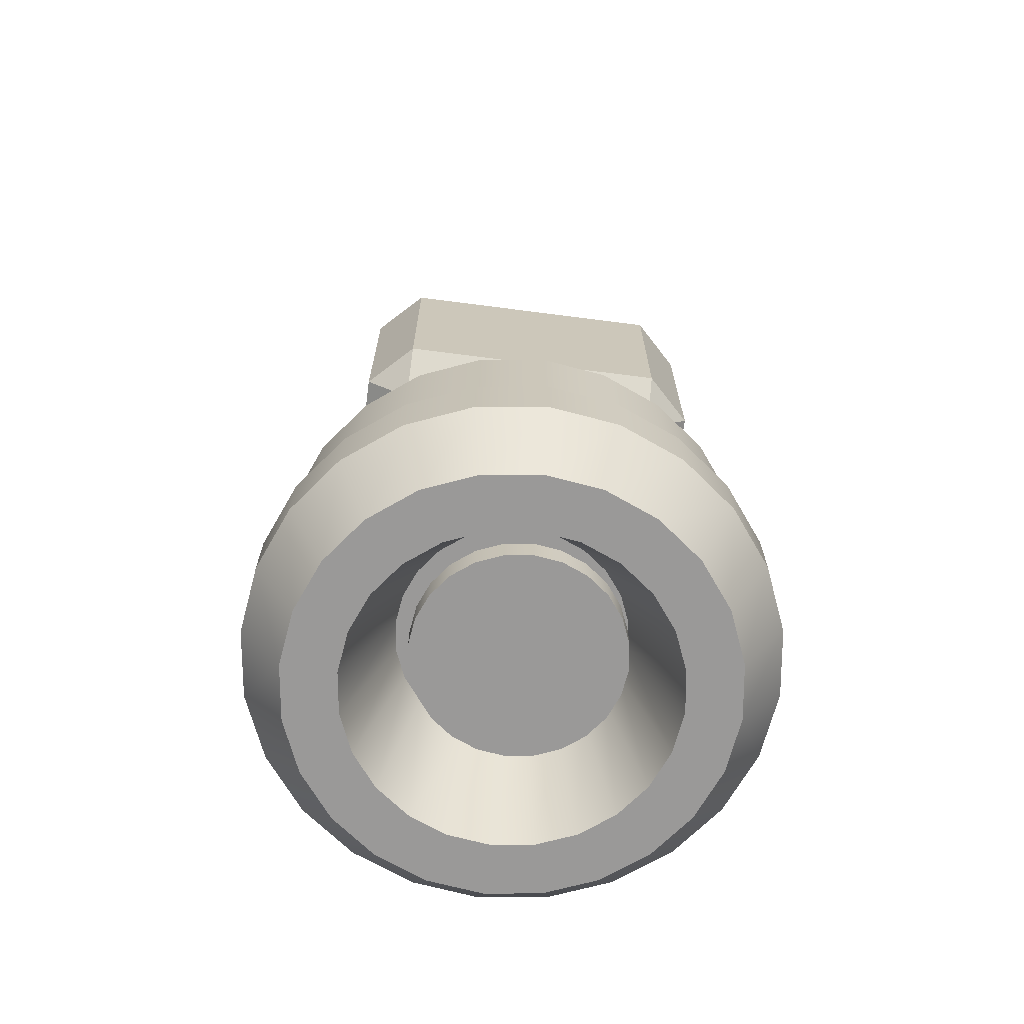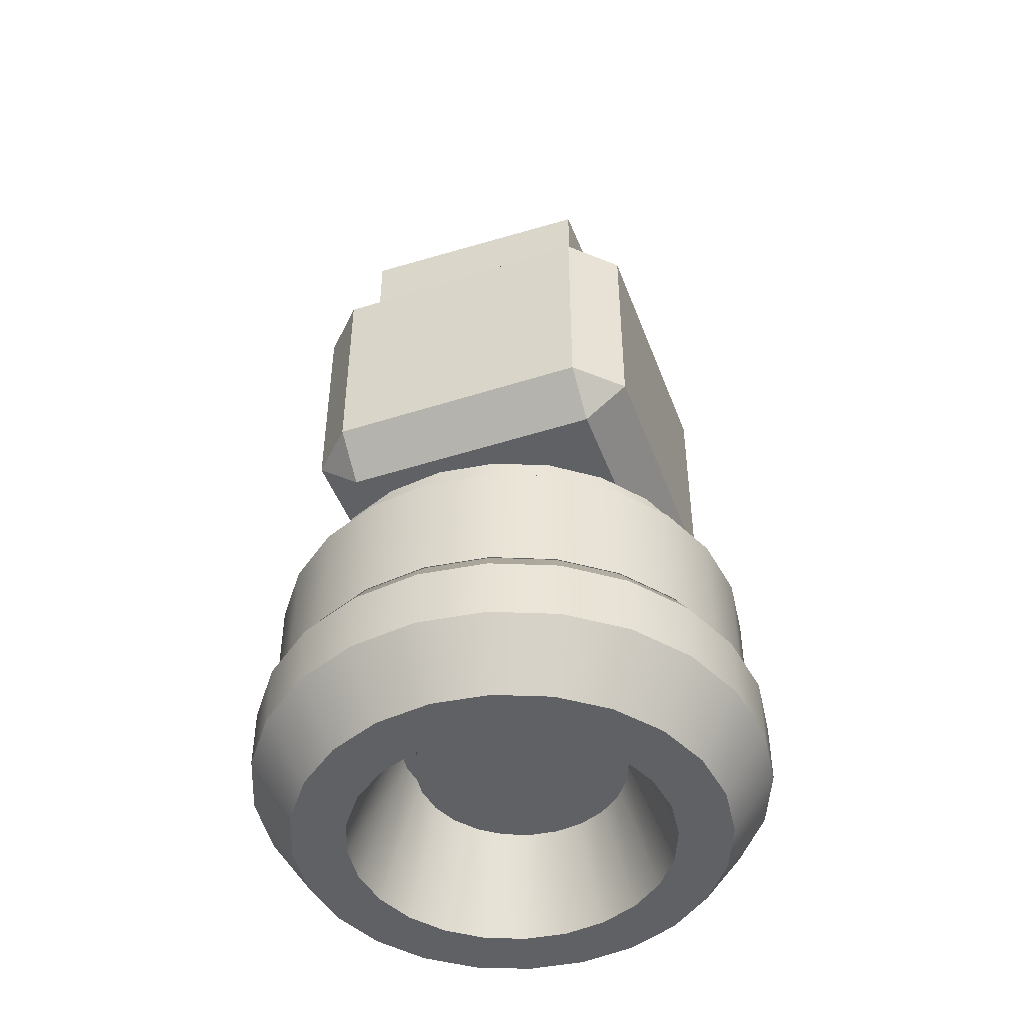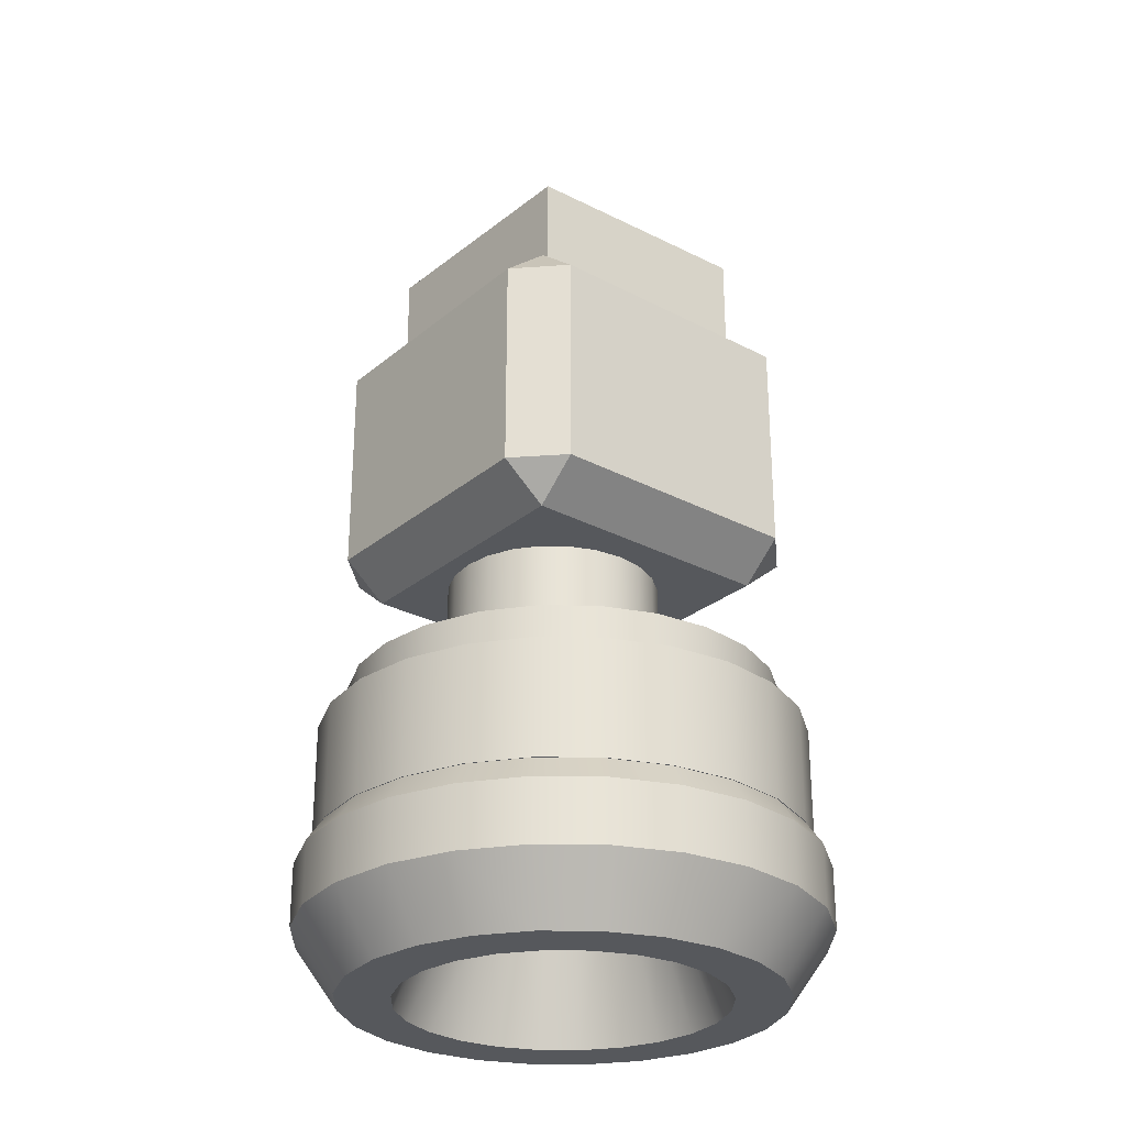
<metadata>
{"format":"obj","ext":"obj","renderer":"f3d","projection":"perspective","resolution":1024,"background":"white","views":[{"elev":-69.1,"azim":37.6,"up":"+Y"},{"elev":-46.7,"azim":65.0,"up":"+Y"},{"elev":-27.8,"azim":-83.8,"up":"+Y"}]}
</metadata>
<code>
g mergedBlocks
v 0.4084 -0.001045 0.05834
v 0.05834 -0.001045 0.4084
v 0.4084 0.404 0.05834
v 0.05834 0.404 0.4084
v 0.05834 0.404 -0.4084
v 0.05834 -0.001045 -0.4084
v 0.4084 0.404 -0.05834
v 0.4084 -0.001045 -0.05834
v -1.49e-08 0.4715 -0.35
v 0.35 0.4715 -1.49e-08
v -0.35 0.4715 1.49e-08
v 1.49e-08 0.4715 0.35
v -0.4084 -0.001045 -0.05834
v -0.05834 -0.001045 -0.4084
v -0.4084 0.404 -0.05834
v -0.05834 0.404 -0.4084
v 0.35 -0.06854 -1.49e-08
v -1.49e-08 -0.06854 -0.35
v 1.49e-08 -0.06854 0.35
v -0.35 -0.06854 1.49e-08
v -0.4084 -0.001045 0.05834
v -0.4084 0.404 0.05834
v -0.05834 -0.001045 0.4084
v -0.05834 0.404 0.4084
v 0 0.6628 -0.3203
v 0.3103 0.6628 0.00456
v 0 0.8666 0.00456
v 0 0.05146 -0.3203
v 0.3103 0.05146 0.00456
v 0 0.6628 0.3295
v -0.3103 0.6628 0.00456
v -0.3103 0.05146 0.00456
v 0 0.05146 0.3295
v 0.1732 0.2094 -0.12
v 0.1732 -0.6906 -0.12
v 0.1932 0.2094 -0.07176
v 0.1932 -0.6906 -0.07176
v 0.2 0.2094 -0.02
v 0.2 -0.6906 -0.02
v 0.1932 0.2094 0.03176
v 0.1932 -0.6906 0.03176
v 0.1732 0.2094 0.08
v 0.1732 -0.6906 0.08
v 0.1414 -0.6906 -0.1614
v 0.1414 0.2094 -0.1614
v 0.1414 0.2094 0.1214
v 0.1414 -0.6906 0.1214
v 0.1 -0.6906 0.1532
v 0.1 0.2094 0.1532
v 0.05176 -0.6906 0.1732
v 0.05176 0.2094 0.1732
v 0 -0.6906 0.18
v 0 0.2094 0.18
v -0.05176 -0.6906 0.1732
v -0.05176 0.2094 0.1732
v 0.1 0.2094 -0.1932
v 0.1 -0.6906 -0.1932
v 0.05176 0.2094 -0.2132
v 0.05176 -0.6906 -0.2132
v 0 0.2094 -0.22
v 0 -0.6906 -0.22
v -0.05176 0.2094 -0.2132
v -0.05176 -0.6906 -0.2132
v -0.1 -0.6906 0.1532
v -0.1 0.2094 0.1532
v -0.1414 -0.6906 0.1214
v -0.1414 0.2094 0.1214
v -0.1732 0.2094 0.08
v -0.1732 -0.6906 0.08
v -0.1932 0.2094 0.03176
v -0.1932 -0.6906 0.03176
v -0.2 0.2094 -0.02
v -0.2 -0.6906 -0.02
v -0.1932 0.2094 -0.07176
v -0.1932 -0.6906 -0.07176
v -0.1732 0.2094 -0.12
v -0.1732 -0.6906 -0.12
v -0.1414 0.2094 -0.1614
v -0.1414 -0.6906 -0.1614
v -0.1 -0.6906 -0.1932
v -0.1 0.2094 -0.1932
v 0.2 -0.2906 -0.3464
v 0.1035 -0.2906 -0.3864
v 0.2 -0.4058 -0.3464
v 0.1035 -0.4058 -0.3864
v -0.3864 -0.2906 0.1035
v -0.3864 -0.4058 0.1035
v -0.4 -0.2906 -3.497e-08
v -0.4 -0.4058 -3.497e-08
v -3.497e-08 -0.2906 0.4
v 0.1035 -0.2906 0.3864
v -2.49e-08 -0.4058 0.4
v 0.1035 -0.4058 0.3864
v 3.497e-08 -0.2906 -0.4
v -0.1035 -0.2906 -0.3864
v 4.504e-08 -0.4058 -0.4
v -0.1035 -0.4058 -0.3864
v -0.3864 -0.2906 -0.1035
v -0.3864 -0.4058 -0.1035
v 0.3864 -0.4058 0.1035
v 0.3864 -0.2906 0.1035
v 0.4 -0.4058 3.497e-08
v 0.4 -0.2906 3.497e-08
v -0.2 -0.2906 0.3464
v -0.1035 -0.2906 0.3864
v -0.2 -0.4058 0.3464
v -0.1035 -0.4058 0.3864
v -0.2828 -0.2906 0.2828
v -0.2828 -0.4058 0.2828
v -0.3464 -0.2906 0.2
v -0.3464 -0.4058 0.2
v 0.2828 -0.2906 -0.2828
v 0.2828 -0.4058 -0.2828
v -0.3464 -0.2906 -0.2
v -0.3464 -0.4058 -0.2
v -0.2828 -0.2906 -0.2828
v -0.2828 -0.4058 -0.2828
v 0.3864 -0.2906 -0.1035
v 0.3464 -0.2906 -0.2
v 0.3464 -0.2906 0.2
v 0.2828 -0.2906 0.2828
v 0.2 -0.2906 0.3464
v -0.2 -0.2906 -0.3464
v 0.3464 -0.4058 -0.2
v -0.2 -0.4058 -0.3464
v 0.3464 -0.4058 0.2
v 0.3864 -0.4058 -0.1035
v 0.2 -0.4058 0.3464
v 0.2828 -0.4058 0.2828
v -0.3394 -0.7514 0.3394
v -0.24 -0.7514 0.4157
v -0.2828 -0.8666 0.2828
v -0.2 -0.8666 0.3464
v -0.3394 -0.6362 0.3394
v -0.4157 -0.6362 0.24
v -0.2828 -0.521 0.2828
v -0.3464 -0.521 0.2
v 0.2828 -0.521 -0.2828
v 0.2 -0.521 -0.3464
v 0.3394 -0.6362 -0.3394
v 0.24 -0.6362 -0.4157
v 0.4636 -0.7514 -0.1242
v 0.4636 -0.6362 -0.1242
v 0.4157 -0.7514 -0.24
v 0.4157 -0.6362 -0.24
v 0.4157 -0.7514 0.24
v 0.4157 -0.6362 0.24
v 0.4636 -0.7514 0.1242
v 0.4636 -0.6362 0.1242
v 0.4 -0.8666 3.497e-08
v 0.48 -0.7514 4.196e-08
v 0.3864 -0.8666 -0.1035
v -0.2 -0.521 0.3464
v -0.1035 -0.521 0.3864
v -0.24 -0.6362 0.4157
v -0.1242 -0.6362 0.4636
v -0.1242 -0.7514 0.4636
v -1.679e-09 -0.7514 0.48
v -0.1035 -0.8666 0.3864
v 1.539e-08 -0.8666 0.4
v 0.3394 -0.7514 -0.3394
v 0.24 -0.7514 -0.4157
v 0.2828 -0.8666 -0.2828
v 0.2 -0.8666 -0.3464
v -0.4157 -0.7514 0.24
v -0.3464 -0.8666 0.2
v -0.4636 -0.7514 0.1242
v -0.3864 -0.8666 0.1035
v -0.3864 -0.8666 -0.1035
v -0.3464 -0.8666 -0.2
v -0.4636 -0.7514 -0.1242
v -0.4157 -0.7514 -0.24
v -0.48 -0.7514 -4.196e-08
v -0.48 -0.6362 -4.196e-08
v -0.4636 -0.6362 -0.1242
v 0.1035 -0.521 -0.3864
v 5.511e-08 -0.521 -0.4
v 0.1242 -0.6362 -0.4636
v 7.218e-08 -0.6362 -0.48
v -0.1242 -0.6362 -0.4636
v -0.24 -0.6362 -0.4157
v -0.1242 -0.7514 -0.4636
v -0.24 -0.7514 -0.4157
v 0.3394 -0.7514 0.3394
v 0.2828 -0.8666 0.2828
v 0.3464 -0.8666 0.2
v -0.4636 -0.6362 0.1242
v 0.1242 -0.7514 -0.4636
v 8.225e-08 -0.7514 -0.48
v -0.2828 -0.8666 -0.2828
v -0.3394 -0.7514 -0.3394
v 0.3864 -0.8666 0.1035
v 0.1242 -0.7514 0.4636
v 0.24 -0.7514 0.4157
v 0.1035 -0.8666 0.3864
v 0.2 -0.8666 0.3464
v -0.1035 -0.8666 -0.3864
v -0.2 -0.8666 -0.3464
v 0.4 -0.521 3.497e-08
v 0.3864 -0.521 -0.1035
v 0.48 -0.6362 4.196e-08
v -1.175e-08 -0.6362 0.48
v 0.1242 -0.6362 0.4636
v 0.3464 -0.8666 -0.2
v 0.24 -0.6362 0.4157
v 0.3 -0.8666 2.623e-08
v 0.2898 -0.8666 0.07765
v 0.2598 -0.8666 0.15
v 0.2121 -0.8666 0.2121
v 0.15 -0.8666 0.2598
v 0.07765 -0.8666 0.2898
v 2.413e-08 -0.8666 0.3
v -0.07765 -0.8666 0.2898
v -0.15 -0.8666 0.2598
v -0.2121 -0.8666 0.2121
v -0.2598 -0.8666 0.15
v -0.2898 -0.8666 0.07765
v -0.3 -0.8666 -2.623e-08
v -0.2898 -0.8666 -0.07765
v -0.2598 -0.8666 -0.15
v -0.2121 -0.8666 -0.2121
v -0.15 -0.8666 -0.2598
v -0.07765 -0.8666 -0.2898
v 8.532e-08 -0.8666 -0.4
v 7.658e-08 -0.8666 -0.3
v 0.07765 -0.8666 -0.2898
v 0.1035 -0.8666 -0.3864
v 0.15 -0.8666 -0.2598
v 0.2121 -0.8666 -0.2121
v 0.2598 -0.8666 -0.15
v 0.2898 -0.8666 -0.07765
v -0.4 -0.8666 -3.497e-08
v -0.1035 -0.521 -0.3864
v 0.3464 -0.521 -0.2
v -1.483e-08 -0.521 0.4
v -0.3864 -0.521 0.1035
v 0.2 -0.521 0.3464
v 0.2828 -0.521 0.2828
v 0.3394 -0.6362 0.3394
v -0.3394 -0.6362 -0.3394
v 0.1035 -0.521 0.3864
v -0.2 -0.521 -0.3464
v -0.3464 -0.521 -0.2
v -0.4157 -0.6362 -0.24
v -0.2828 -0.521 -0.2828
v -0.3864 -0.521 -0.1035
v 0.3464 -0.521 0.2
v 0.3864 -0.521 0.1035
v -0.4 -0.521 -3.497e-08
v 0.213 -0.6362 1.862e-08
v 0.2057 -0.6362 -0.05513
v 0.2057 -0.6362 0.05513
v 0.1845 -0.6362 0.1065
v 0.1845 -0.6362 -0.1065
v 0.1506 -0.6362 0.1506
v 0.1506 -0.6362 -0.1506
v 0.1065 -0.6362 0.1845
v 0.1065 -0.6362 -0.1845
v 0.05513 -0.6362 0.2057
v 0.05513 -0.6362 -0.2057
v 1.159e-08 -0.6362 0.213
v 4.883e-08 -0.6362 -0.213
v -0.05513 -0.6362 0.2057
v -0.05513 -0.6362 -0.2057
v -0.1065 -0.6362 0.1845
v -0.1065 -0.6362 -0.1845
v -0.1506 -0.6362 0.1506
v -0.1506 -0.6362 -0.1506
v -0.1845 -0.6362 0.1065
v -0.1845 -0.6362 -0.1065
v -0.2057 -0.6362 0.05513
v -0.2057 -0.6362 -0.05513
v -0.213 -0.6362 -1.862e-08
v 0.3897 -0.3746 -0.225
v 0.3897 -0.5906 -0.225
v 0.4347 -0.3746 -0.1165
v 0.4347 -0.5906 -0.1165
v 0.45 -0.3746 0
v 0.45 -0.5906 0
v 0.4347 -0.3746 0.1165
v 0.4347 -0.5906 0.1165
v 0.3897 -0.3746 0.225
v 0.3897 -0.5906 0.225
v 0.3182 -0.5906 -0.3182
v 0.3182 -0.3746 -0.3182
v 0.3182 -0.3746 0.3182
v 0.3182 -0.5906 0.3182
v 0.225 -0.5906 0.3897
v 0.225 -0.3746 0.3897
v 0.1165 -0.5906 0.4347
v 0.1165 -0.3746 0.4347
v 0 -0.5906 0.45
v 0 -0.3746 0.45
v -0.1165 -0.5906 0.4347
v -0.1165 -0.3746 0.4347
v 0.225 -0.3746 -0.3897
v 0.225 -0.5906 -0.3897
v 0.1165 -0.3746 -0.4347
v 0.1165 -0.5906 -0.4347
v 0 -0.3746 -0.45
v 0 -0.5906 -0.45
v -0.1165 -0.3746 -0.4347
v -0.1165 -0.5906 -0.4347
v -0.225 -0.5906 0.3897
v -0.225 -0.3746 0.3897
v -0.3182 -0.5906 0.3182
v -0.3182 -0.3746 0.3182
v -0.3897 -0.3746 0.225
v -0.3897 -0.5906 0.225
v -0.4347 -0.3746 0.1165
v -0.4347 -0.5906 0.1165
v -0.45 -0.3746 0
v -0.45 -0.5906 0
v -0.4347 -0.3746 -0.1165
v -0.4347 -0.5906 -0.1165
v -0.3897 -0.3746 -0.225
v -0.3897 -0.5906 -0.225
v -0.3182 -0.3746 -0.3182
v -0.3182 -0.5906 -0.3182
v -0.225 -0.5906 -0.3897
v -0.225 -0.3746 -0.3897
f 3 2 1
f 2 3 4
f 7 6 5
f 6 7 8
f 11 10 9
f 10 11 12
f 15 14 13
f 14 15 16
f 19 18 17
f 18 19 20
f 23 22 21
f 22 23 24
f 9 5 16
f 16 6 14
f 6 16 5
f 20 14 18
f 14 20 13
f 14 6 18
f 17 6 8
f 6 17 18
f 9 7 5
f 7 9 10
f 10 3 7
f 7 1 8
f 1 7 3
f 1 17 8
f 10 4 3
f 4 10 12
f 4 12 24
f 19 21 20
f 21 19 23
f 1 19 17
f 19 1 2
f 2 24 23
f 24 2 4
f 2 23 19
f 21 13 20
f 21 15 13
f 15 21 22
f 24 11 22
f 11 24 12
f 15 9 16
f 9 15 11
f 11 15 22
f 27 26 25
f 25 29 28
f 29 25 26
f 30 25 26
f 25 30 31
f 27 25 31
f 27 30 26
f 27 31 30
f 32 25 28
f 25 32 31
f 26 33 29
f 33 26 30
f 33 31 32
f 31 33 30
f 33 28 29
f 28 33 32
f 36 35 34
f 35 36 37
f 38 37 36
f 37 38 39
f 40 39 38
f 39 40 41
f 42 41 40
f 41 42 43
f 44 34 35
f 34 44 45
f 46 43 42
f 43 46 47
f 46 48 47
f 48 46 49
f 49 50 48
f 50 49 51
f 51 52 50
f 52 51 53
f 53 54 52
f 54 53 55
f 44 56 45
f 56 44 57
f 57 58 56
f 58 57 59
f 59 60 58
f 60 59 61
f 61 62 60
f 62 61 63
f 55 64 54
f 64 55 65
f 65 66 64
f 66 65 67
f 68 66 67
f 66 68 69
f 70 69 68
f 69 70 71
f 72 71 70
f 71 72 73
f 74 73 72
f 73 74 75
f 76 75 74
f 75 76 77
f 78 77 76
f 77 78 79
f 78 80 79
f 80 78 81
f 81 63 80
f 63 81 62
f 41 37 39
f 37 41 35
f 35 41 43
f 35 43 44
f 44 43 47
f 44 47 57
f 57 47 48
f 57 48 59
f 59 48 50
f 59 50 52
f 59 52 61
f 61 52 54
f 61 54 63
f 63 54 80
f 80 54 64
f 80 64 79
f 79 64 66
f 79 66 77
f 77 66 69
f 77 69 75
f 75 69 71
f 75 71 73
f 36 40 38
f 40 36 34
f 40 34 42
f 42 34 45
f 42 45 46
f 46 45 56
f 46 56 49
f 49 56 58
f 49 58 51
f 51 58 60
f 51 60 53
f 53 60 62
f 53 62 55
f 55 62 81
f 55 81 65
f 65 81 78
f 65 78 67
f 67 78 76
f 67 76 68
f 68 76 74
f 68 74 70
f 70 74 72
f 84 83 82
f 83 84 85
f 88 87 86
f 87 88 89
f 92 91 90
f 91 92 93
f 96 95 94
f 95 96 97
f 98 89 88
f 89 98 99
f 102 101 100
f 101 102 103
f 106 105 104
f 105 106 107
f 110 109 108
f 109 110 111
f 113 82 112
f 82 113 84
f 116 115 114
f 115 116 117
f 85 94 83
f 94 85 96
f 118 101 103
f 101 118 119
f 101 119 120
f 120 119 112
f 120 112 121
f 121 112 82
f 121 82 122
f 122 82 83
f 122 83 91
f 91 83 94
f 91 94 90
f 90 94 95
f 90 95 105
f 105 95 123
f 105 123 104
f 104 123 116
f 104 116 108
f 108 116 114
f 108 114 110
f 110 114 98
f 110 98 86
f 86 98 88
f 113 119 124
f 119 113 112
f 97 123 95
f 123 97 125
f 100 120 126
f 120 100 101
f 114 99 98
f 99 114 115
f 124 118 127
f 118 124 119
f 93 122 91
f 122 93 128
f 125 116 123
f 116 125 117
f 107 90 105
f 90 107 92
f 86 111 110
f 111 86 87
f 128 121 122
f 121 128 129
f 126 121 129
f 121 126 120
f 127 103 102
f 103 127 118
f 109 104 108
f 104 109 106
f 132 131 130
f 131 132 133
f 136 135 134
f 135 136 137
f 140 139 138
f 139 140 141
f 144 143 142
f 143 144 145
f 148 147 146
f 147 148 149
f 152 151 150
f 151 152 142
f 155 154 153
f 154 155 156
f 159 158 157
f 158 159 160
f 163 162 161
f 162 163 164
f 167 166 165
f 166 167 168
f 171 170 169
f 170 171 172
f 174 171 173
f 171 174 175
f 178 177 176
f 177 178 179
f 182 181 180
f 181 182 183
f 185 146 184
f 146 185 186
f 174 167 187
f 167 174 173
f 188 179 178
f 179 188 189
f 161 141 140
f 141 161 162
f 131 156 155
f 156 131 157
f 172 190 170
f 190 172 191
f 186 148 146
f 148 186 192
f 133 157 131
f 157 133 159
f 195 194 193
f 194 195 196
f 134 153 136
f 153 134 155
f 197 183 182
f 183 197 198
f 201 200 199
f 200 201 143
f 158 203 202
f 203 158 193
f 163 144 204
f 144 163 161
f 193 205 203
f 205 193 194
f 198 191 183
f 191 198 190
f 196 184 194
f 184 196 185
f 192 152 150
f 152 192 186
f 152 186 204
f 204 186 185
f 204 185 206
f 206 185 207
f 207 185 208
f 208 185 196
f 208 196 209
f 209 196 210
f 210 196 195
f 210 195 211
f 211 195 160
f 211 160 212
f 212 160 159
f 212 159 213
f 213 159 214
f 214 159 133
f 214 133 215
f 215 133 132
f 215 132 216
f 216 132 217
f 217 132 166
f 217 166 218
f 170 218 166
f 170 219 218
f 190 219 170
f 190 220 219
f 190 221 220
f 198 221 190
f 198 222 221
f 197 222 198
f 197 223 222
f 224 223 197
f 224 225 223
f 224 226 225
f 227 226 224
f 227 228 226
f 164 228 227
f 164 229 228
f 164 230 229
f 163 230 164
f 163 231 230
f 163 206 231
f 206 163 204
f 170 166 168
f 170 168 169
f 169 168 232
f 179 233 177
f 233 179 180
f 204 142 152
f 142 204 144
f 157 202 156
f 202 157 158
f 145 138 234
f 138 145 140
f 162 178 141
f 178 162 188
f 161 145 144
f 145 161 140
f 160 193 158
f 193 160 195
f 156 235 154
f 235 156 202
f 137 187 135
f 187 137 236
f 135 130 134
f 130 135 165
f 189 180 179
f 180 189 182
f 143 234 200
f 234 143 145
f 205 238 237
f 238 205 239
f 183 240 181
f 240 183 191
f 192 151 148
f 151 192 150
f 165 132 130
f 132 165 166
f 202 241 235
f 241 202 203
f 180 242 233
f 242 180 181
f 245 244 243
f 244 245 240
f 194 239 205
f 239 194 184
f 171 232 173
f 232 171 169
f 244 191 172
f 191 244 240
f 173 168 167
f 168 173 232
f 243 175 246
f 175 243 244
f 151 149 148
f 149 151 201
f 187 165 135
f 165 187 167
f 130 155 134
f 155 130 131
f 147 238 239
f 238 147 247
f 149 247 147
f 247 149 248
f 141 176 139
f 176 141 178
f 146 239 184
f 239 146 147
f 224 182 189
f 182 224 197
f 142 201 151
f 201 142 143
f 181 245 242
f 245 181 240
f 201 248 149
f 248 201 199
f 244 171 175
f 171 244 172
f 203 237 241
f 237 203 205
f 246 174 249
f 174 246 175
f 236 174 187
f 174 236 249
f 252 251 250
f 251 252 253
f 251 253 254
f 254 253 255
f 254 255 256
f 256 255 257
f 256 257 258
f 258 257 259
f 258 259 260
f 260 259 261
f 260 261 262
f 262 261 263
f 262 263 264
f 264 263 265
f 264 265 266
f 266 265 267
f 266 267 268
f 268 267 269
f 268 269 270
f 270 269 271
f 270 271 272
f 272 271 273
f 164 188 162
f 188 164 227
f 227 189 188
f 189 227 224
f 219 273 218
f 273 219 272
f 221 266 268
f 266 221 222
f 225 260 262
f 260 225 226
f 209 257 255
f 257 209 210
f 210 259 257
f 259 210 211
f 226 258 260
f 258 226 228
f 212 263 261
f 263 212 213
f 228 256 258
f 256 228 229
f 256 230 254
f 230 256 229
f 211 261 259
f 261 211 212
f 218 271 217
f 271 218 273
f 253 207 208
f 207 253 252
f 220 268 270
f 268 220 221
f 214 267 265
f 267 214 215
f 223 262 264
f 262 223 225
f 217 269 216
f 269 217 271
f 222 264 266
f 264 222 223
f 213 265 263
f 265 213 214
f 219 270 272
f 270 219 220
f 250 231 206
f 231 250 251
f 254 231 251
f 231 254 230
f 252 206 207
f 206 252 250
f 255 208 209
f 208 255 253
f 216 267 215
f 267 216 269
f 237 129 128
f 129 237 238
f 235 93 92
f 93 235 241
f 154 92 107
f 92 154 235
f 241 128 93
f 128 241 237
f 153 107 106
f 107 153 154
f 111 136 109
f 136 111 137
f 87 137 111
f 137 87 236
f 89 236 87
f 236 89 249
f 99 249 89
f 249 99 246
f 136 106 109
f 106 136 153
f 115 246 99
f 246 115 243
f 117 243 115
f 243 117 245
f 242 117 125
f 117 242 245
f 233 125 97
f 125 233 242
f 177 97 96
f 97 177 233
f 139 85 84
f 85 139 176
f 138 84 113
f 84 138 139
f 234 127 200
f 127 234 124
f 176 96 85
f 96 176 177
f 138 124 234
f 124 138 113
f 200 102 199
f 102 200 127
f 199 100 248
f 100 199 102
f 248 126 247
f 126 248 100
f 247 129 238
f 129 247 126
f 276 275 274
f 275 276 277
f 278 277 276
f 277 278 279
f 280 279 278
f 279 280 281
f 282 281 280
f 281 282 283
f 284 274 275
f 274 284 285
f 286 283 282
f 283 286 287
f 286 288 287
f 288 286 289
f 289 290 288
f 290 289 291
f 291 292 290
f 292 291 293
f 293 294 292
f 294 293 295
f 284 296 285
f 296 284 297
f 297 298 296
f 298 297 299
f 299 300 298
f 300 299 301
f 301 302 300
f 302 301 303
f 295 304 294
f 304 295 305
f 305 306 304
f 306 305 307
f 308 306 307
f 306 308 309
f 310 309 308
f 309 310 311
f 312 311 310
f 311 312 313
f 314 313 312
f 313 314 315
f 316 315 314
f 315 316 317
f 318 317 316
f 317 318 319
f 318 320 319
f 320 318 321
f 321 303 320
f 303 321 302
f 281 277 279
f 277 281 275
f 275 281 283
f 275 283 284
f 284 283 287
f 284 287 297
f 297 287 288
f 297 288 299
f 299 288 290
f 299 290 292
f 299 292 301
f 301 292 294
f 301 294 303
f 303 294 320
f 320 294 304
f 320 304 319
f 319 304 306
f 319 306 317
f 317 306 309
f 317 309 315
f 315 309 311
f 315 311 313
f 276 280 278
f 280 276 274
f 280 274 282
f 282 274 285
f 282 285 286
f 286 285 296
f 286 296 289
f 289 296 298
f 289 298 291
f 291 298 300
f 291 300 293
f 293 300 302
f 293 302 295
f 295 302 321
f 295 321 305
f 305 321 318
f 305 318 307
f 307 318 316
f 307 316 308
f 308 316 314
f 308 314 310
f 310 314 312

</code>
